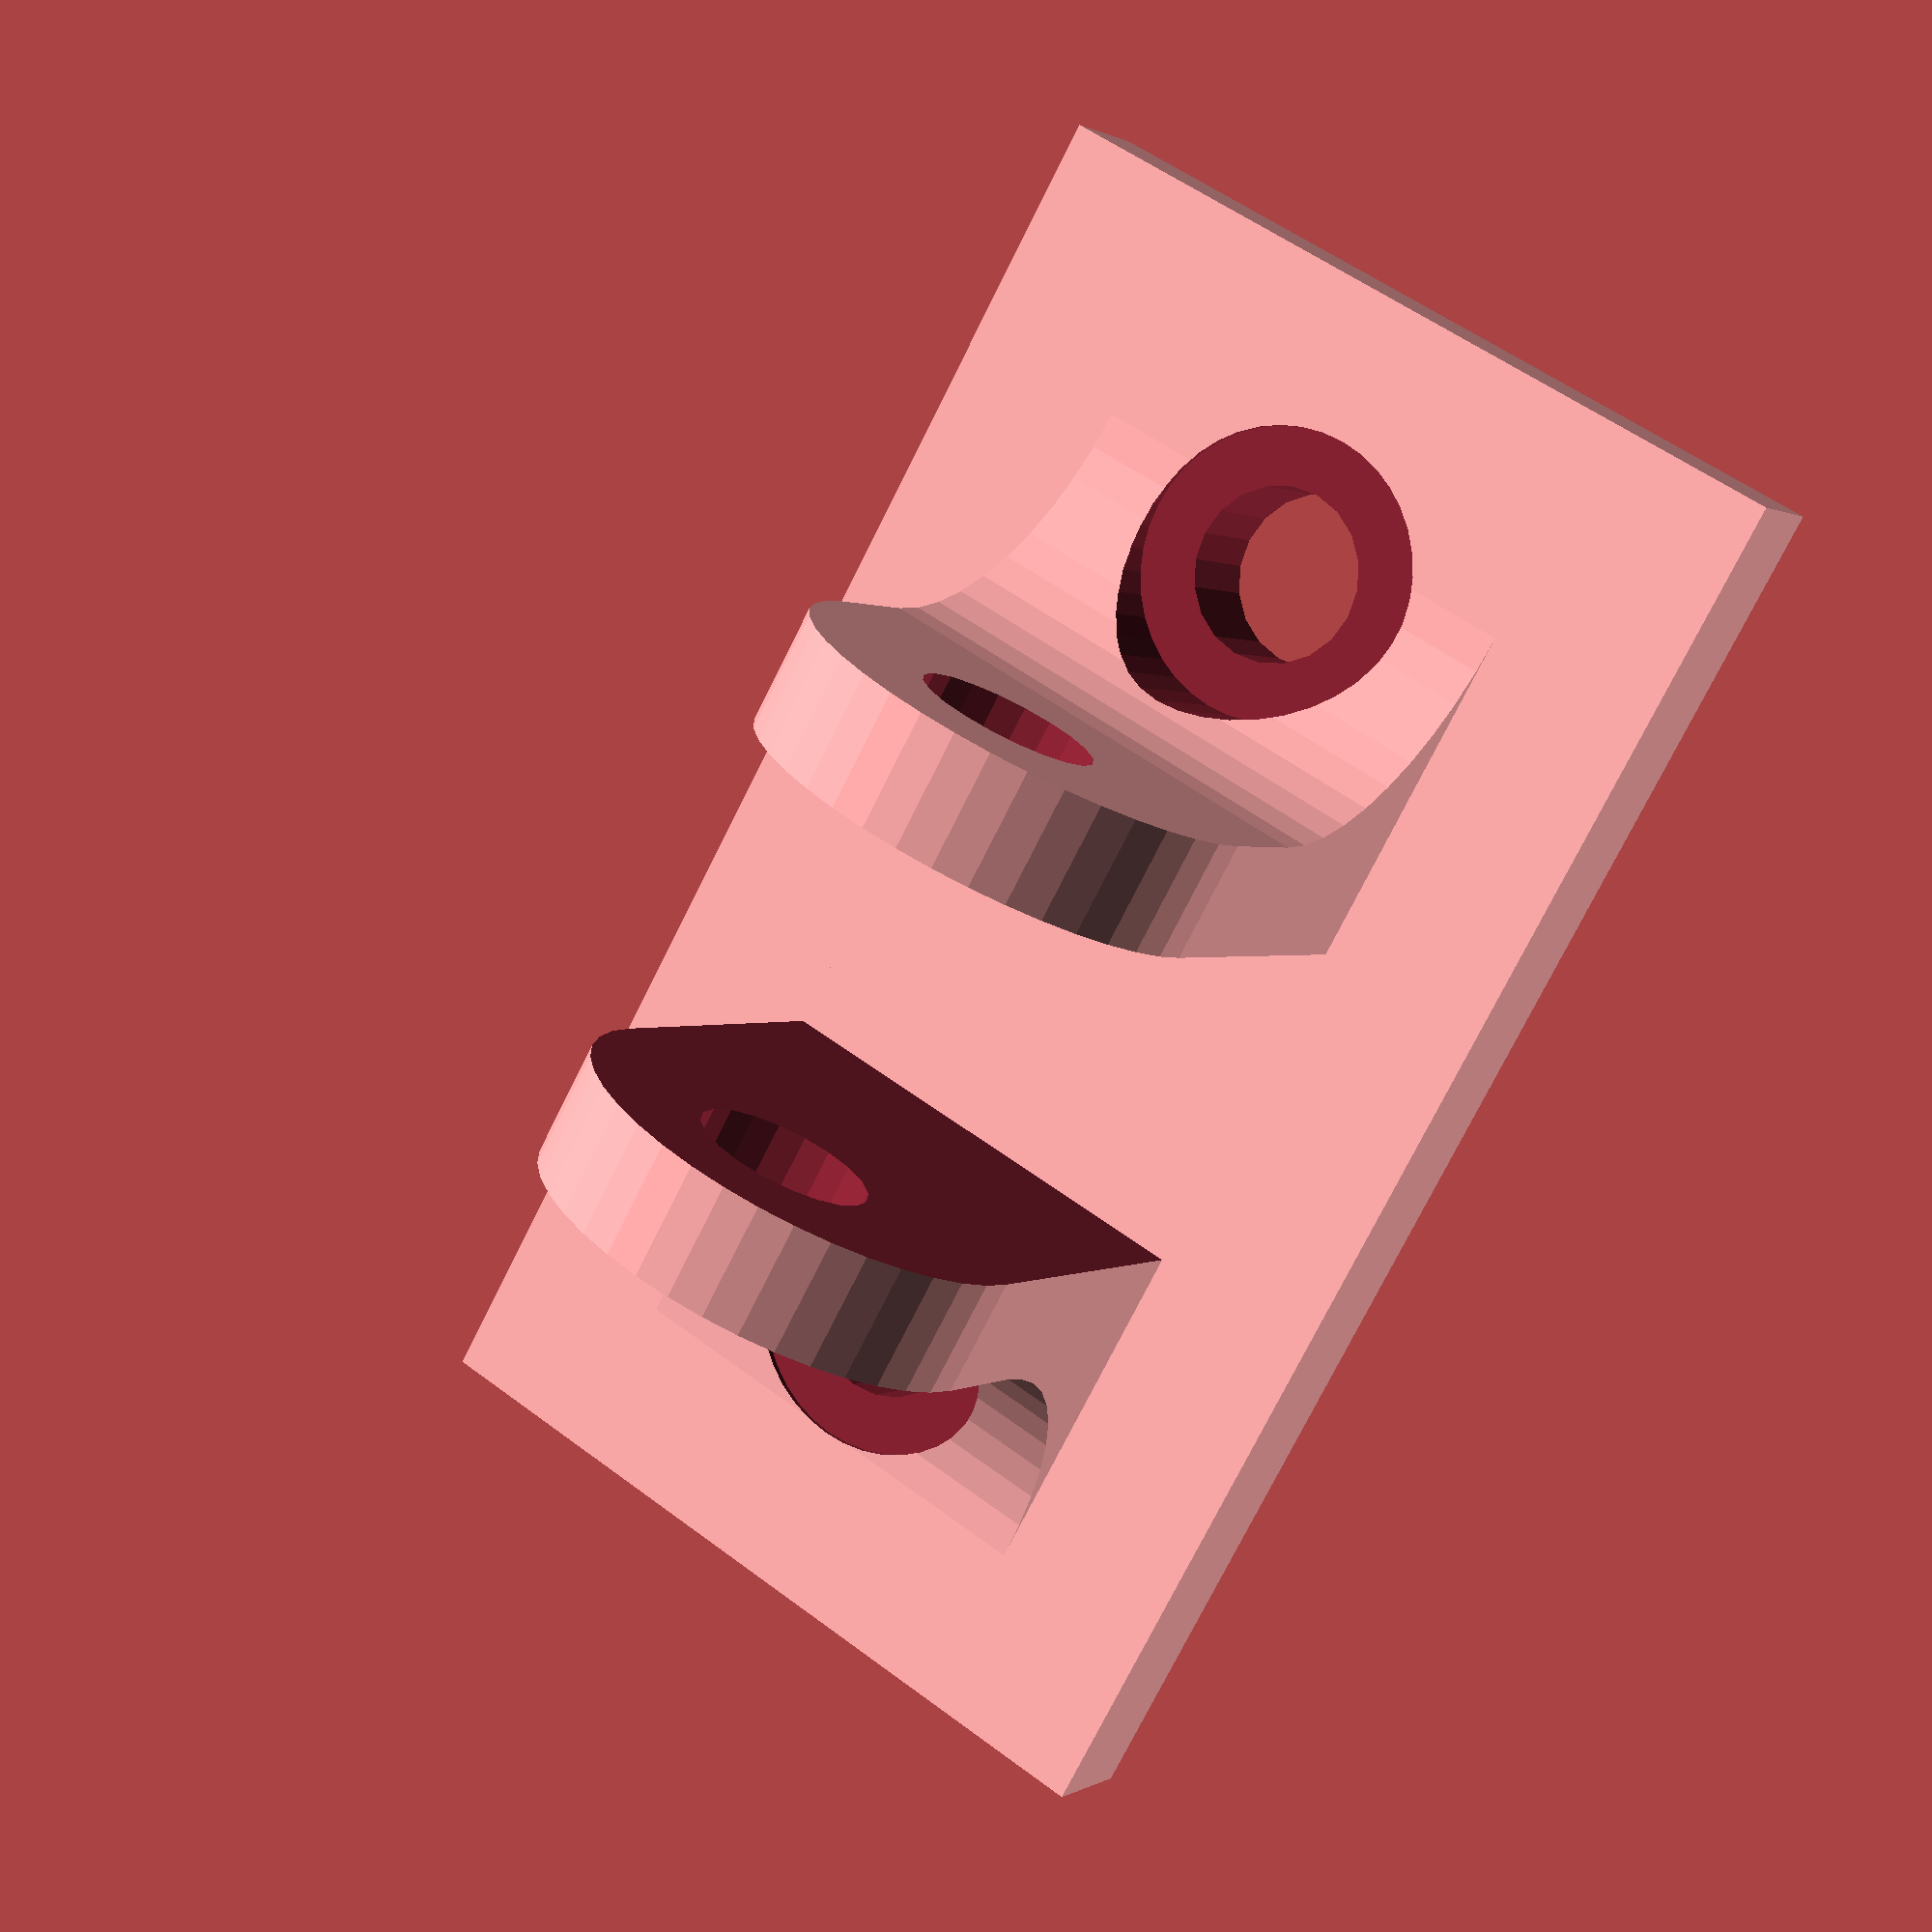
<openscad>
difference() {
  union() {
    translate([0,-2]) cube([14,25,2]);
translate([0,1,2]) plate_bracket();
  }
  for(y=[0,14.6])
    translate([7,2.95+y,-.1]) {
      cylinder(d=3,h=14,$fn=20);
      translate([0,0,2]) cylinder(d=5,h=5,$fn=40);
    }
}
module plate_bracket() {
  difference() {
    union(){
      translate([3,15,0]) rotate([90,0]) linear_extrude(10, convexity=3) {
        square([8,6]);
        translate([4,6]) circle(d=8,$fn=40);
      }
      translate([0,10]) for(m=[0,1]) mirror([0,m]) translate([0,-10])
      translate([3,5]) mirror([0,0,1]) rotate([90,180,90]) linear_extrude(8,convexity=4) {
        difference(){
          square([4,4]);
          translate([4,4]) circle(r=4,$fn=40);
        }
      }
    }
    translate([7,0,7]) rotate([-90,0]) cylinder(d=3,h=20,$fn=20);
    translate([0,7,-.01]) cube([20,6,20]);
  }
}
</openscad>
<views>
elev=179.3 azim=29.9 roll=153.4 proj=p view=solid
</views>
